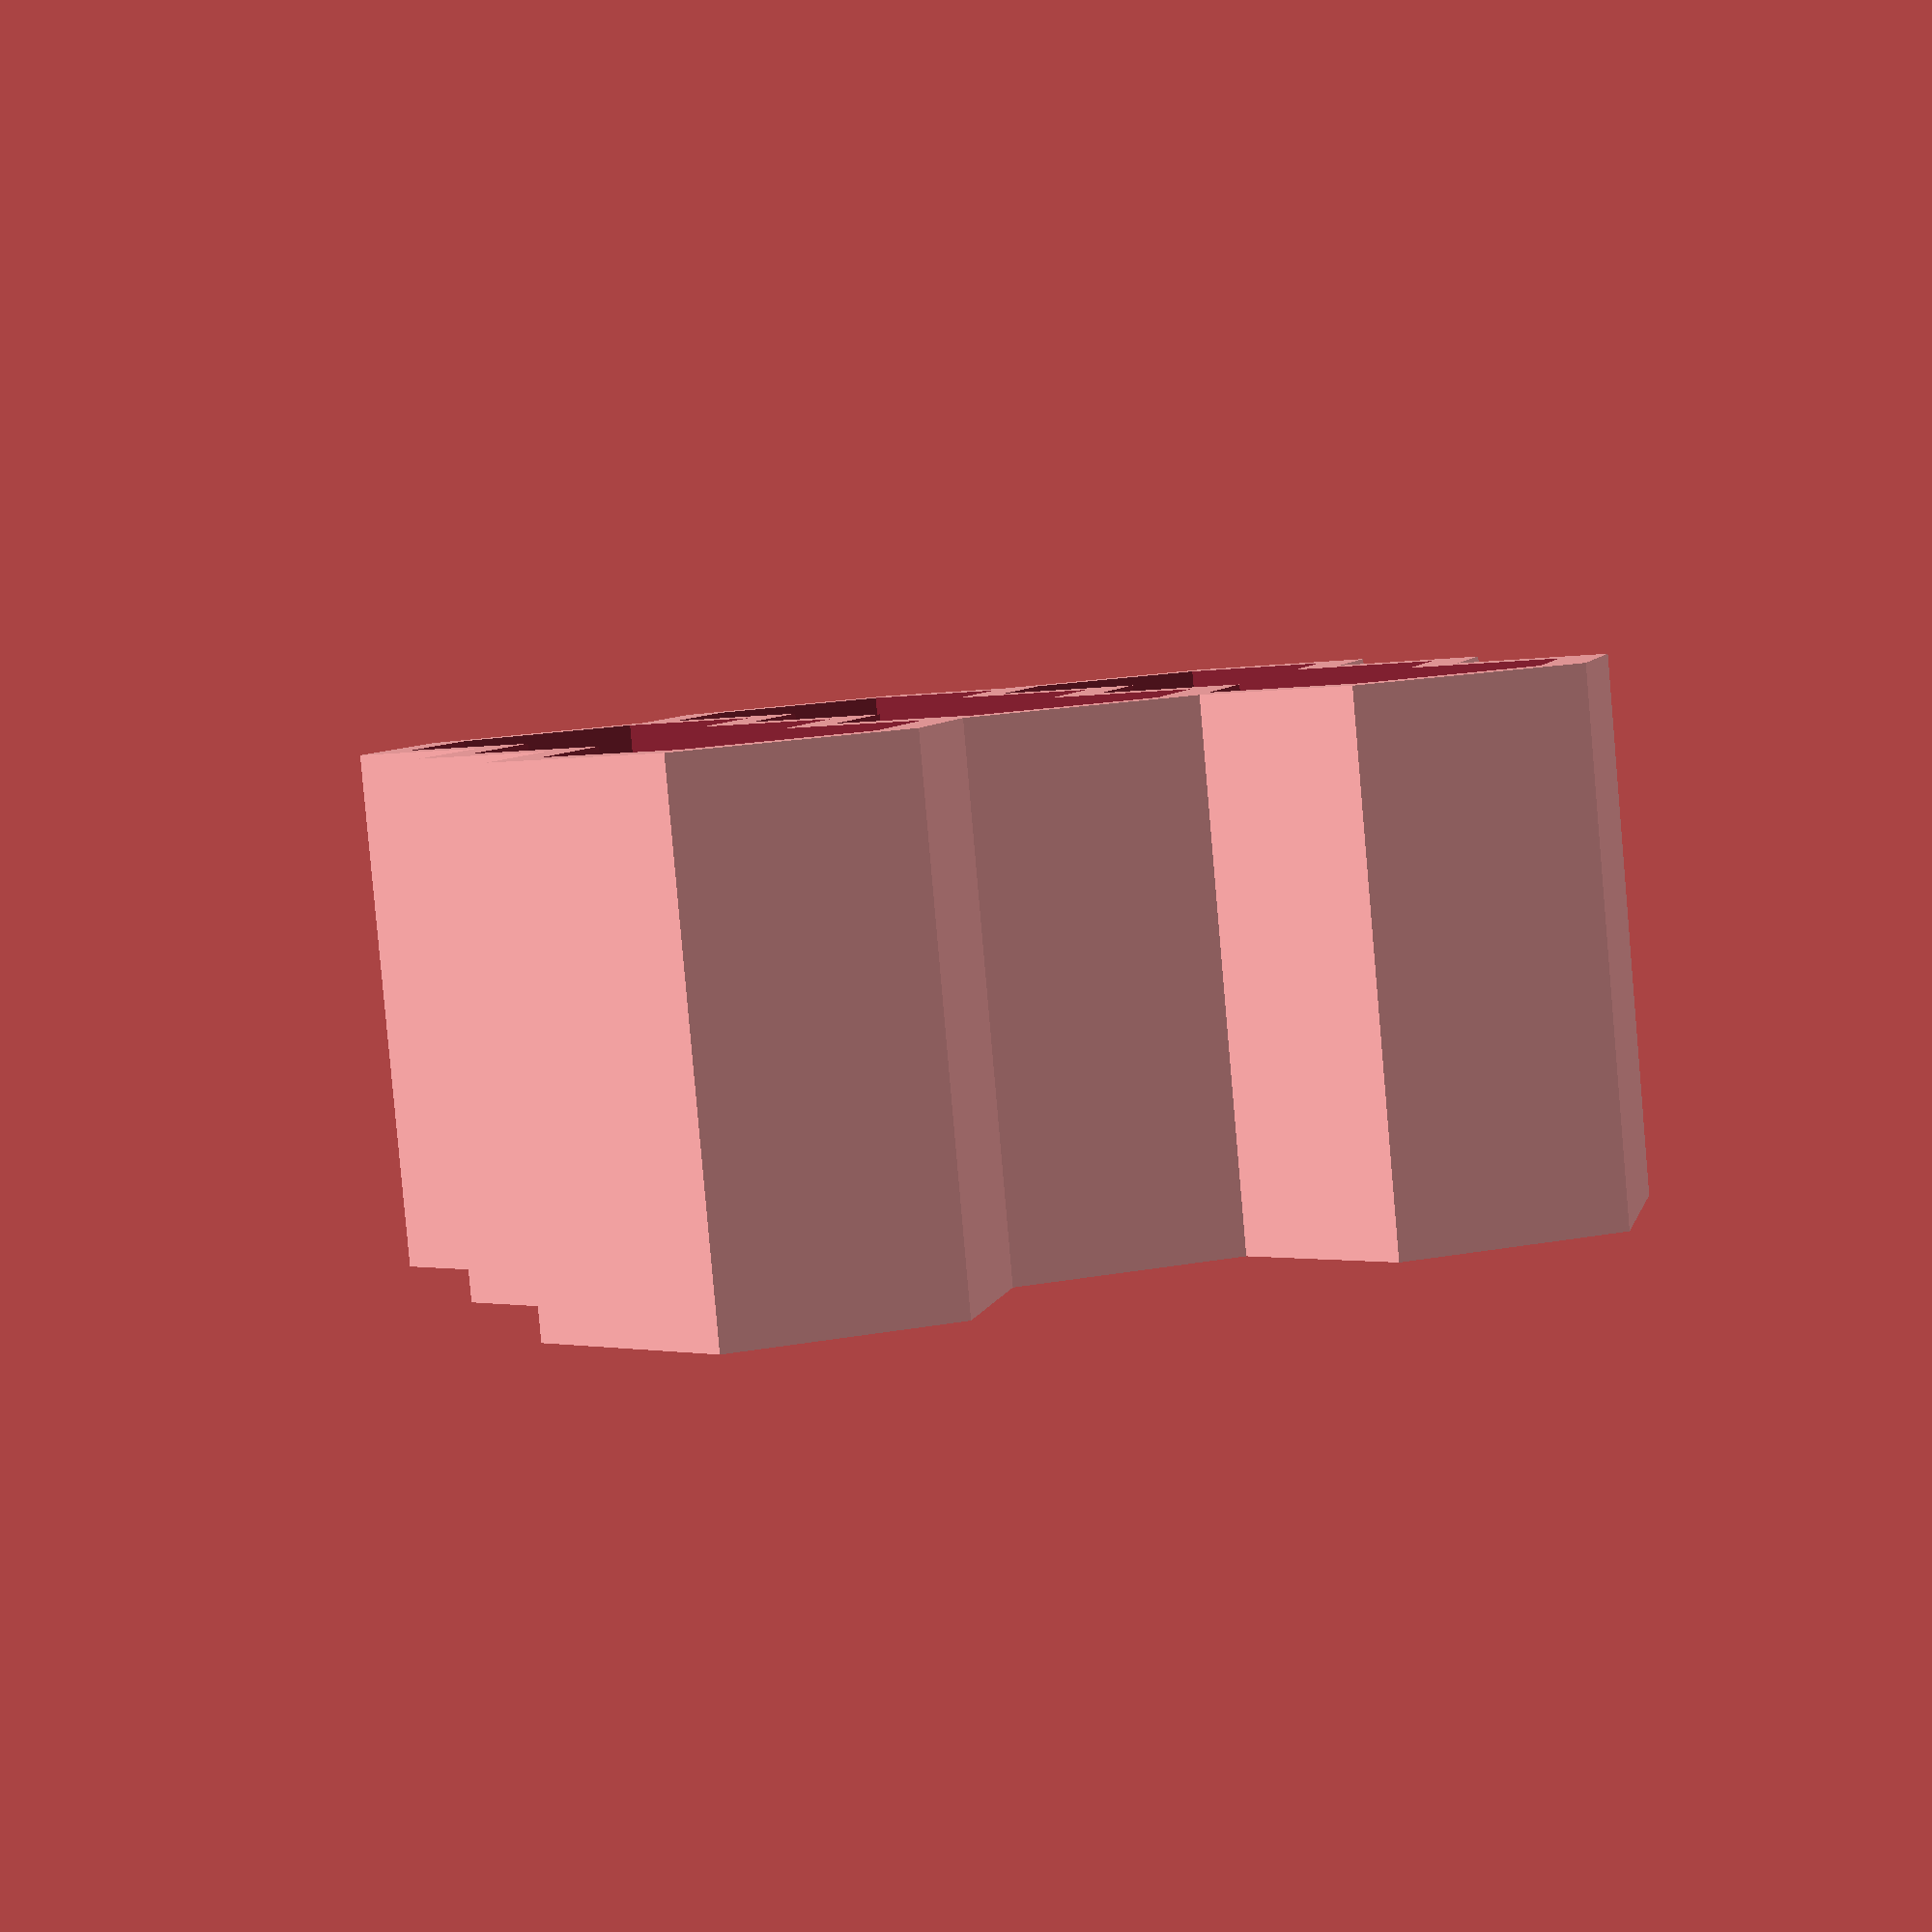
<openscad>
//Hex Bit Holder
//Copyright 2017 Douglas Peale

// downloaded from https://www.thingiverse.com/thing:2406308/files


SizeOfBit=0.25*25.4;
NumberOfRows=3;
NumberOfBitsPerRow=3;
Clearance=0.75;

WallThickness=1;
WallHeight=11;

difference(){
    union(){
        for(i=[0:NumberOfRows-1]){
            for(j=[0:NumberOfBitsPerRow-1]){
                    //Create the basic chunk of plastic we are going to build this out of.
                translate([(2*ceil(i/2)-i)*(SizeOfBit+Clearance)/2+(SizeOfBit+Clearance)*j,i*((SizeOfBit+Clearance)/cos(30)+WallThickness/cos(30)-(SizeOfBit+Clearance)/2/cos(30)*sin(30)),0]){
                    rotate([0,0,30]) cylinder_outer(height=WallThickness+WallHeight,radius=(SizeOfBit+Clearance+2*WallThickness)/2,fn=6);
                }
            }
        }
    }
    for(i=[0:NumberOfRows-1]){
        for(j=[0:NumberOfBitsPerRow-1]){
                //Remove plugs a bit bigger than the bits for the bits to fit into.
            translate([(2*ceil(i/2)-i)*(SizeOfBit+Clearance)/2+(SizeOfBit+Clearance)*j,i*((SizeOfBit+Clearance)/cos(30)+WallThickness/cos(30)-(SizeOfBit+Clearance)/2/cos(30)*sin(30)),WallThickness]){
                rotate([0,0,30])cylinder_outer(height=WallThickness+WallHeight,radius=(SizeOfBit+Clearance)/2,fn=6);
            }
                //Punch holes in the bottom to save time and plastic.
            translate([(2*ceil(i/2)-i)*(SizeOfBit+Clearance)/2+(SizeOfBit+Clearance)*j,i*((SizeOfBit+Clearance)/cos(30)+WallThickness/cos(30)-(SizeOfBit+Clearance)/2/cos(30)*sin(30)),-.1]){
                rotate([0,0,30])cylinder_outer(height=WallThickness+WallHeight,radius=(SizeOfBit+Clearance)/2-1,fn=6);
            }
        }
            //Remove those pesky zero width pieces caused by round off error that remain between adjacent bit holes.
        translate([(2*ceil(i/2)-i)*(SizeOfBit+Clearance)/2,i*((SizeOfBit+Clearance)/cos(30)+WallThickness/cos(30)-(SizeOfBit+Clearance)/2/cos(30)*sin(30))-(SizeOfBit+Clearance)*sin(30)/cos(30)/2,WallThickness])cube([(NumberOfBitsPerRow-1)*(SizeOfBit+Clearance),(SizeOfBit+Clearance)*sin(30)/cos(30),WallThickness+WallHeight]);
    }
}

module cylinder_outer(height,radius,fn){
   fudge = 1/cos(180/fn);
   cylinder(h=height,r=radius*fudge,$fn=fn);}

</openscad>
<views>
elev=85.3 azim=252.5 roll=5.0 proj=p view=solid
</views>
